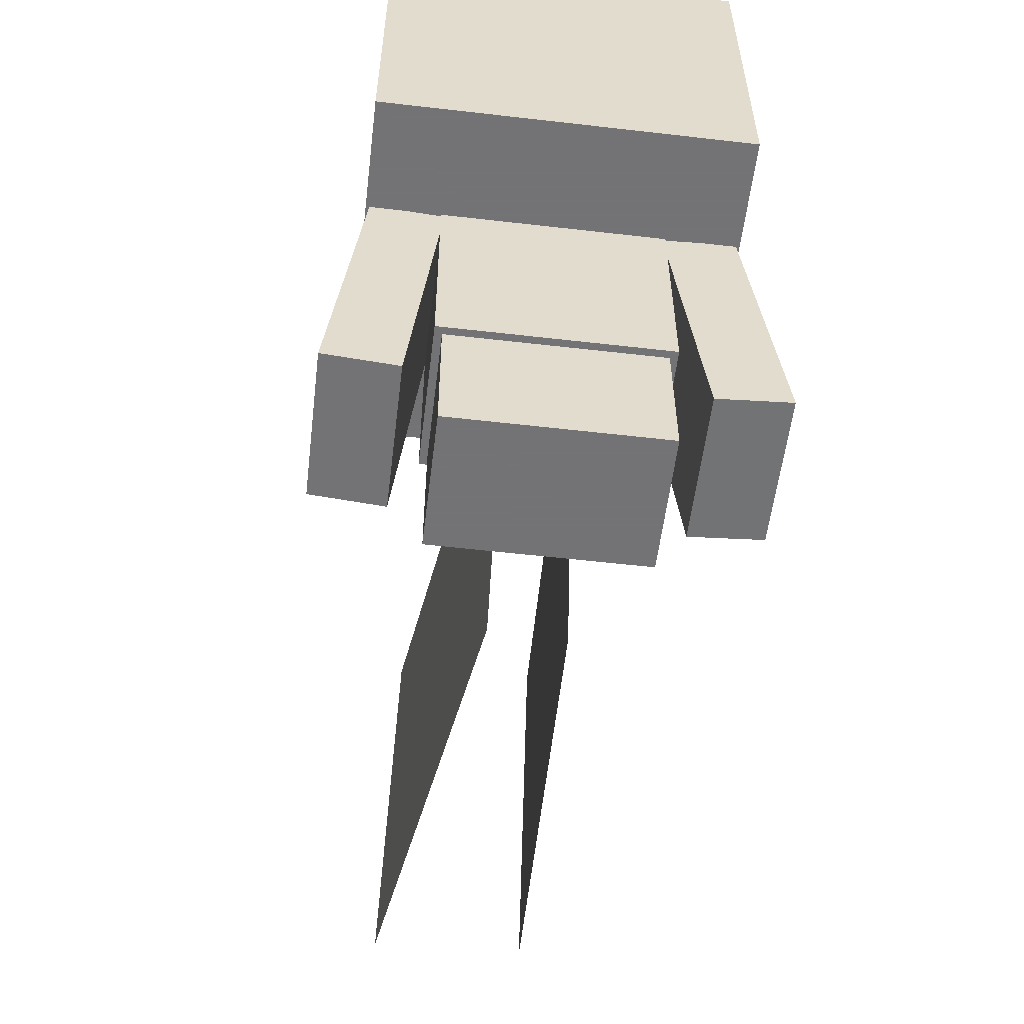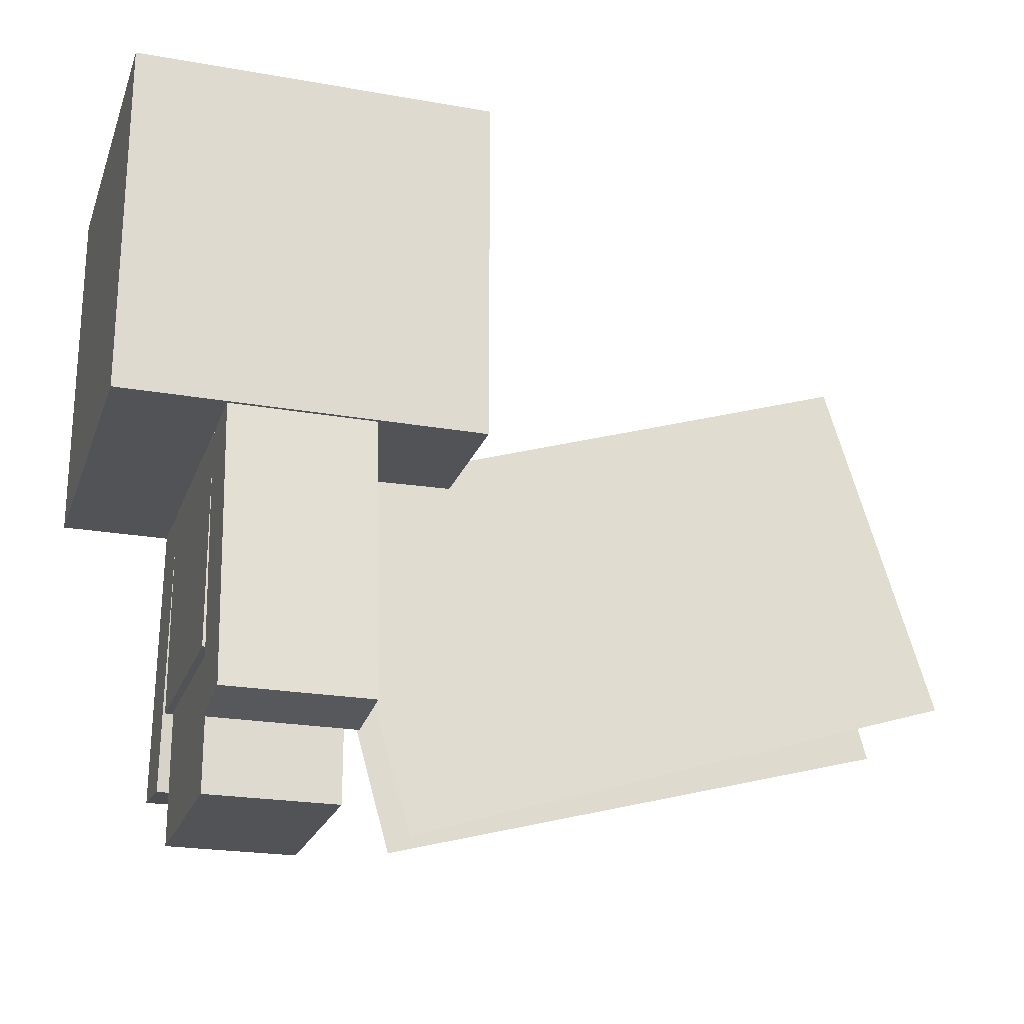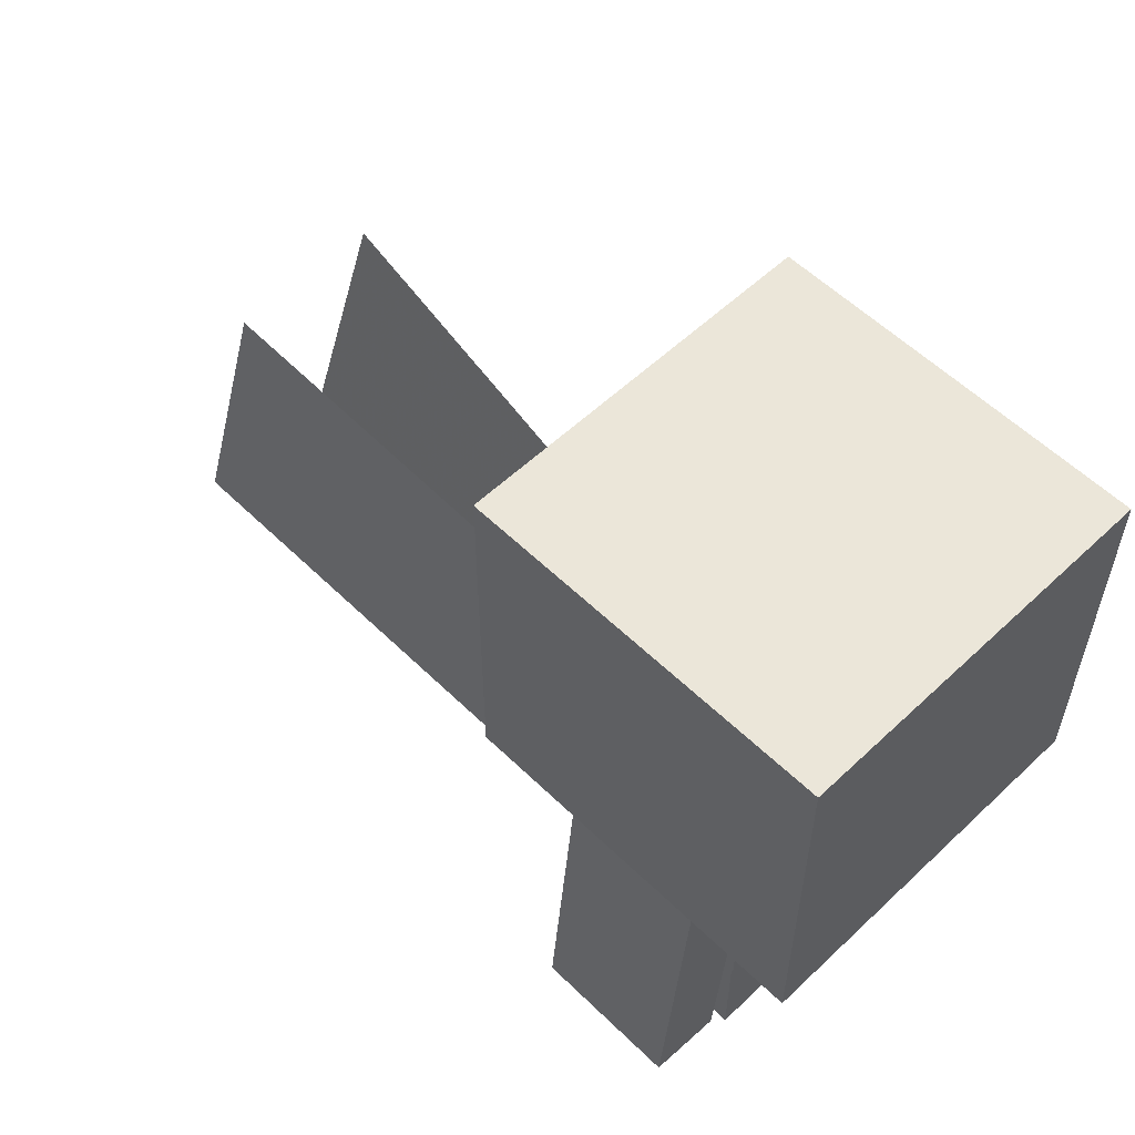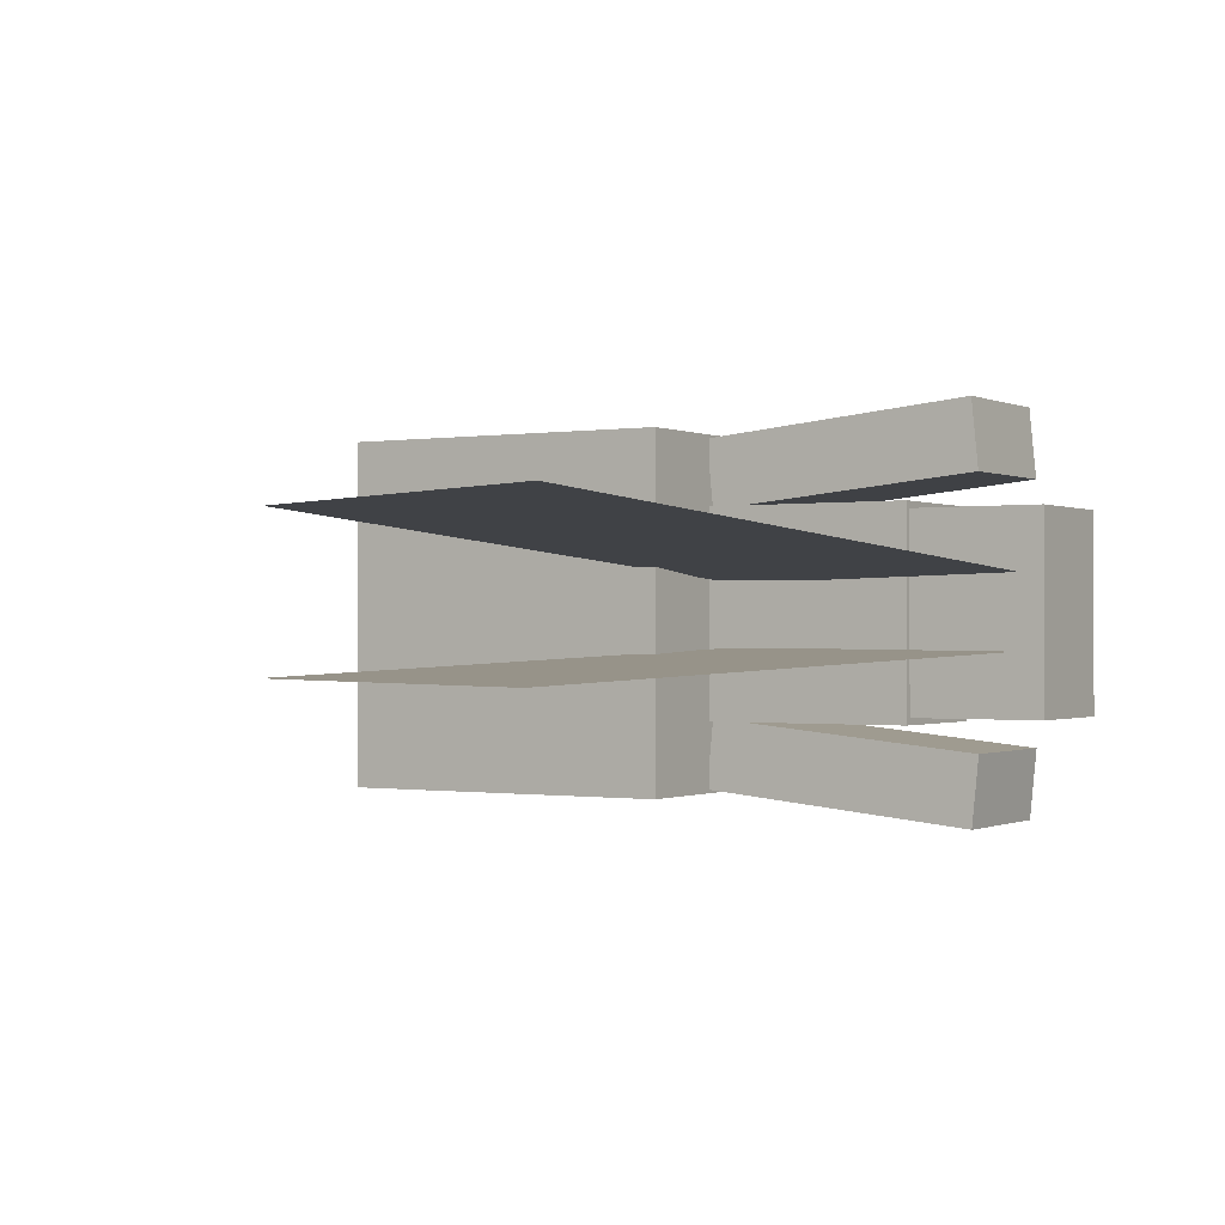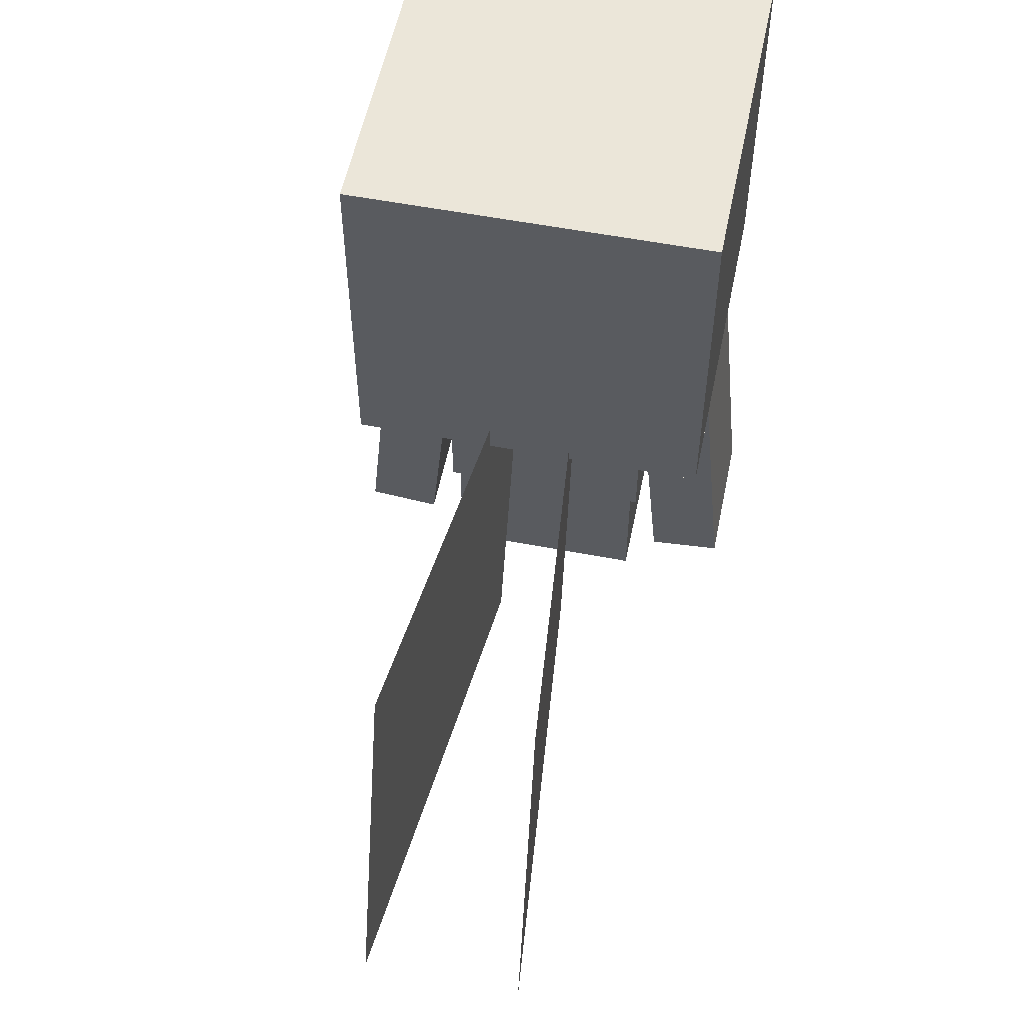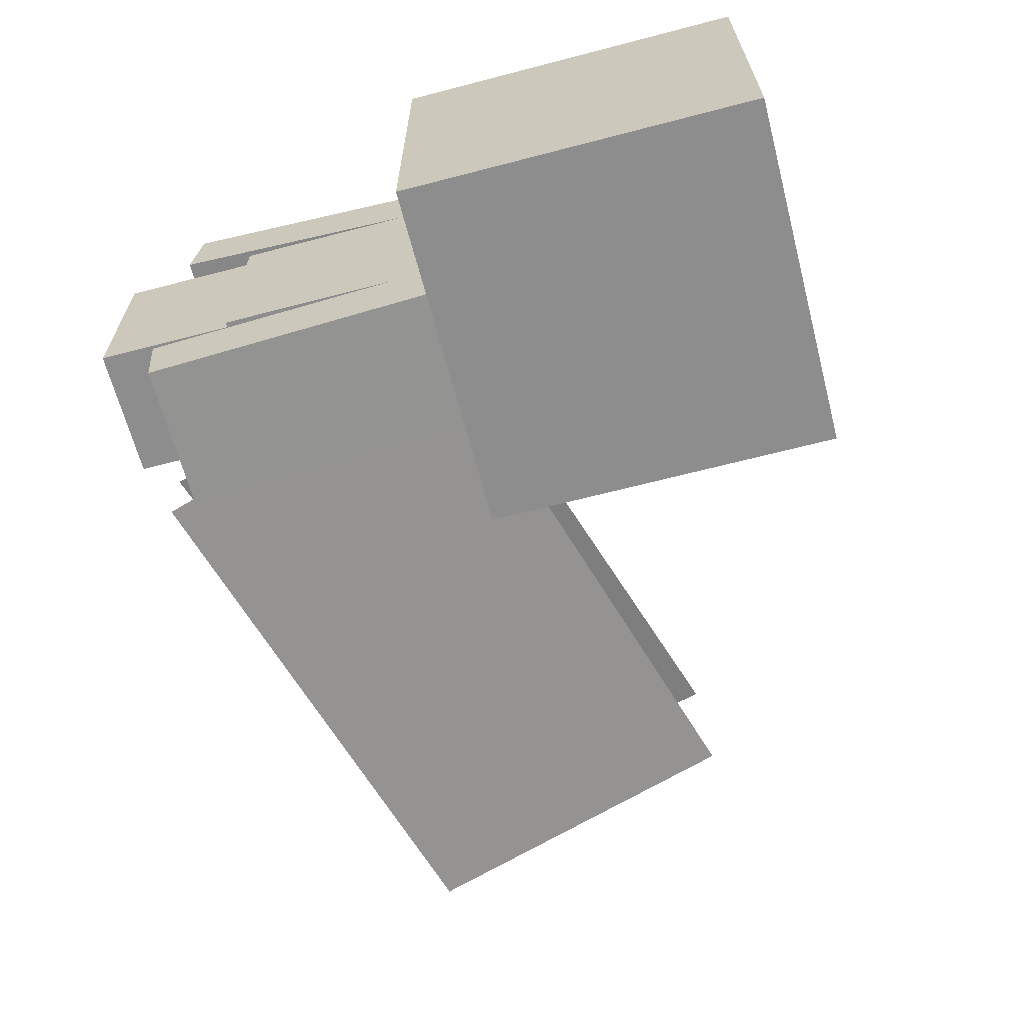
<metadata>
{"format":"obj","ext":"obj","renderer":"f3d","projection":"perspective","resolution":1024,"background":"white","views":[{"elev":-56.0,"azim":83.1,"up":"+Y"},{"elev":-22.4,"azim":162.9,"up":"+Y"},{"elev":56.3,"azim":45.4,"up":"+Y"},{"elev":-0.5,"azim":-58.4,"up":"+Z"},{"elev":55.6,"azim":-78.5,"up":"+Y"},{"elev":-64.7,"azim":104.7,"up":"+Z"}]}
</metadata>
<code>
o RArm_Cube.004
v -0.2 -0.4865 0.5693
v -0.2 0.3095 0.4895
v -0.2 -0.5065 0.3703
v -0.2 0.2895 0.2905
v 0.2 -0.4865 0.5693
v 0.2 0.3095 0.4895
v 0.2 -0.5065 0.3703
v 0.2 0.2895 0.2905
f 1 2 4 3
f 3 4 8 7
f 7 8 6 5
f 5 6 2 1
f 3 7 5 1
f 8 4 2 6
o BodyDown_Cube.003
v -0.18 -0.68 0.28
v -0.18 0.28 0.28
v -0.18 -0.68 -0.28
v -0.18 0.28 -0.28
v 0.18 -0.68 0.28
v 0.18 0.28 0.28
v 0.18 -0.68 -0.28
v 0.18 0.28 -0.28
f 9 10 12 11
f 11 12 16 15
f 15 16 14 13
f 13 14 10 9
f 11 15 13 9
f 16 12 10 14
o Head_Cube.001
v -0.5 0.3 0.5
v -0.5 1.3 0.5
v -0.5 0.3 -0.5
v -0.5 1.3 -0.5
v 0.5 0.3 0.5
v 0.5 1.3 0.5
v 0.5 0.3 -0.5
v 0.5 1.3 -0.5
f 17 18 20 19
f 19 20 24 23
f 23 24 22 21
f 21 22 18 17
f 19 23 21 17
f 24 20 18 22
o Body_Cube.002
v -0.2 -0.3 0.3
v -0.2 0.3 0.3
v -0.2 -0.3 -0.3
v -0.2 0.3 -0.3
v 0.2 -0.3 0.3
v 0.2 0.3 0.3
v 0.2 -0.3 -0.3
v 0.2 0.3 -0.3
f 25 26 28 27
f 27 28 32 31
f 31 32 30 29
f 29 30 26 25
f 27 31 29 25
f 32 28 26 30
o LArm_Cube.005
v -0.2 -0.5065 -0.3703
v -0.2 0.2895 -0.2905
v -0.2 -0.4865 -0.5693
v -0.2 0.3095 -0.4895
v 0.2 -0.5065 -0.3703
v 0.2 0.2895 -0.2905
v 0.2 -0.4865 -0.5693
v 0.2 0.3095 -0.4895
f 33 34 36 35
f 35 36 40 39
f 39 40 38 37
f 37 38 34 33
f 35 39 37 33
f 40 36 34 38
o WingL_Plane
v -1.647 0.7225 -0.1619
v -0.1173 0.258 -0.09385
v -1.937 -0.2344 -0.1682
v -0.4076 -0.6989 -0.1002
f 41 42 44 43
o WingR_Plane.001
v -1.651 0.7011 0.2486
v -0.1219 0.2609 0.0855
v -1.927 -0.2602 0.263
v -0.397 -0.7004 0.09984
f 45 46 48 47
o untitled
v -0.2 -0.4865 0.5693
v -0.2 0.3095 0.4895
v -0.2 0.2895 0.2905
v -0.2 -0.5065 0.3703
v 0.2 0.2895 0.2905
v 0.2 -0.5065 0.3703
v 0.2 0.3095 0.4895
v 0.2 -0.4865 0.5693
v -0.18 -0.68 0.28
v -0.18 0.28 0.28
v -0.18 0.28 -0.28
v -0.18 -0.68 -0.28
v 0.18 0.28 -0.28
v 0.18 -0.68 -0.28
v 0.18 0.28 0.28
v 0.18 -0.68 0.28
v -0.5 0.3 0.5
v -0.5 1.3 0.5
v -0.5 1.3 -0.5
v -0.5 0.3 -0.5
v 0.5 1.3 -0.5
v 0.5 0.3 -0.5
v 0.5 1.3 0.5
v 0.5 0.3 0.5
v -0.2 -0.3 0.3
v -0.2 0.3 0.3
v -0.2 0.3 -0.3
v -0.2 -0.3 -0.3
v 0.2 0.3 -0.3
v 0.2 -0.3 -0.3
v 0.2 0.3 0.3
v 0.2 -0.3 0.3
v -0.2 -0.5065 -0.3703
v -0.2 0.2895 -0.2905
v -0.2 0.3095 -0.4895
v -0.2 -0.4865 -0.5693
v 0.2 0.3095 -0.4895
v 0.2 -0.4865 -0.5693
v 0.2 0.2895 -0.2905
v 0.2 -0.5065 -0.3703
v -1.647 0.7225 -0.1619
v -0.1173 0.258 -0.09385
v -0.4076 -0.6989 -0.1002
v -1.937 -0.2344 -0.1682
v -1.651 0.7011 0.2486
v -0.1219 0.2609 0.0855
v -0.397 -0.7004 0.09984
v -1.927 -0.2602 0.263
f 49 50 51 52
f 52 51 53 54
f 54 53 55 56
f 56 55 50 49
f 52 54 56 49
f 53 51 50 55
f 57 58 59 60
f 60 59 61 62
f 62 61 63 64
f 64 63 58 57
f 60 62 64 57
f 61 59 58 63
f 65 66 67 68
f 68 67 69 70
f 70 69 71 72
f 72 71 66 65
f 68 70 72 65
f 69 67 66 71
f 73 74 75 76
f 76 75 77 78
f 78 77 79 80
f 80 79 74 73
f 76 78 80 73
f 77 75 74 79
f 81 82 83 84
f 84 83 85 86
f 86 85 87 88
f 88 87 82 81
f 84 86 88 81
f 85 83 82 87
f 89 90 91 92
f 93 94 95 96

</code>
